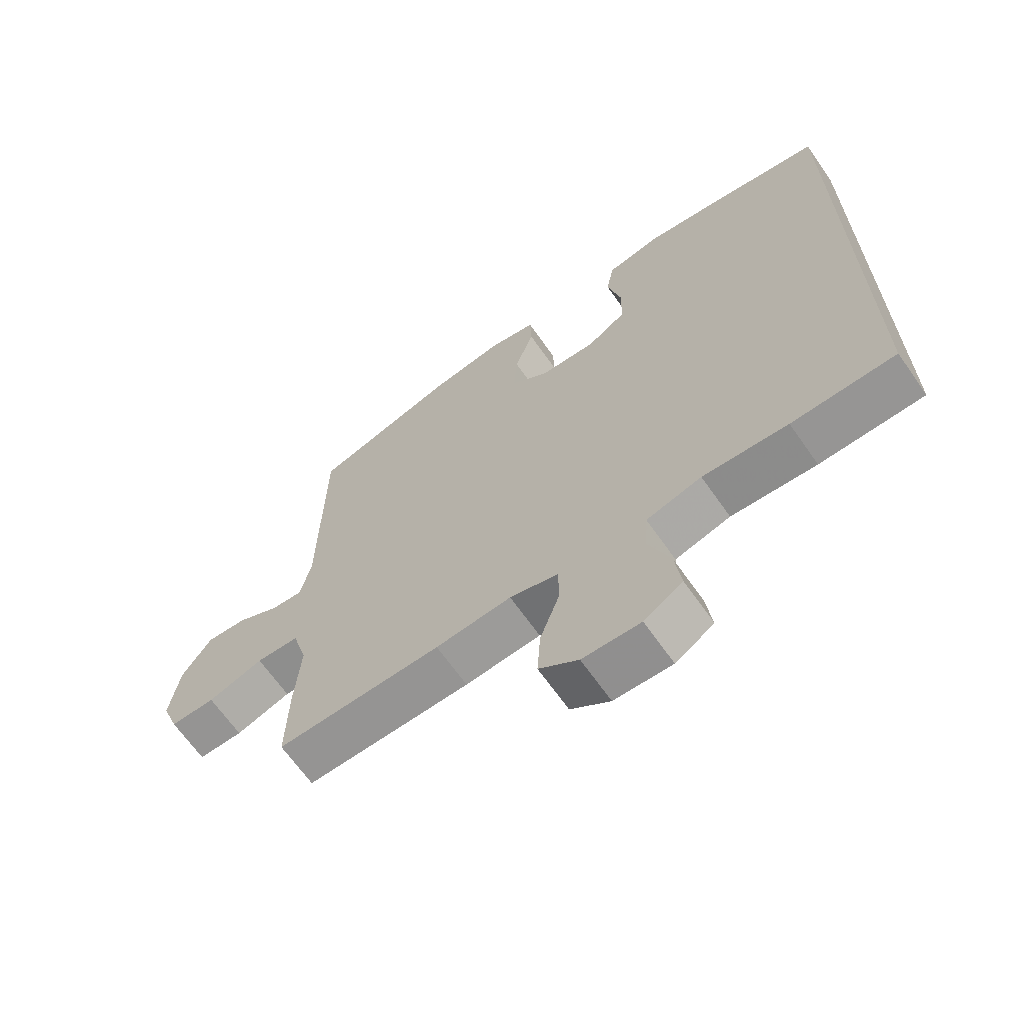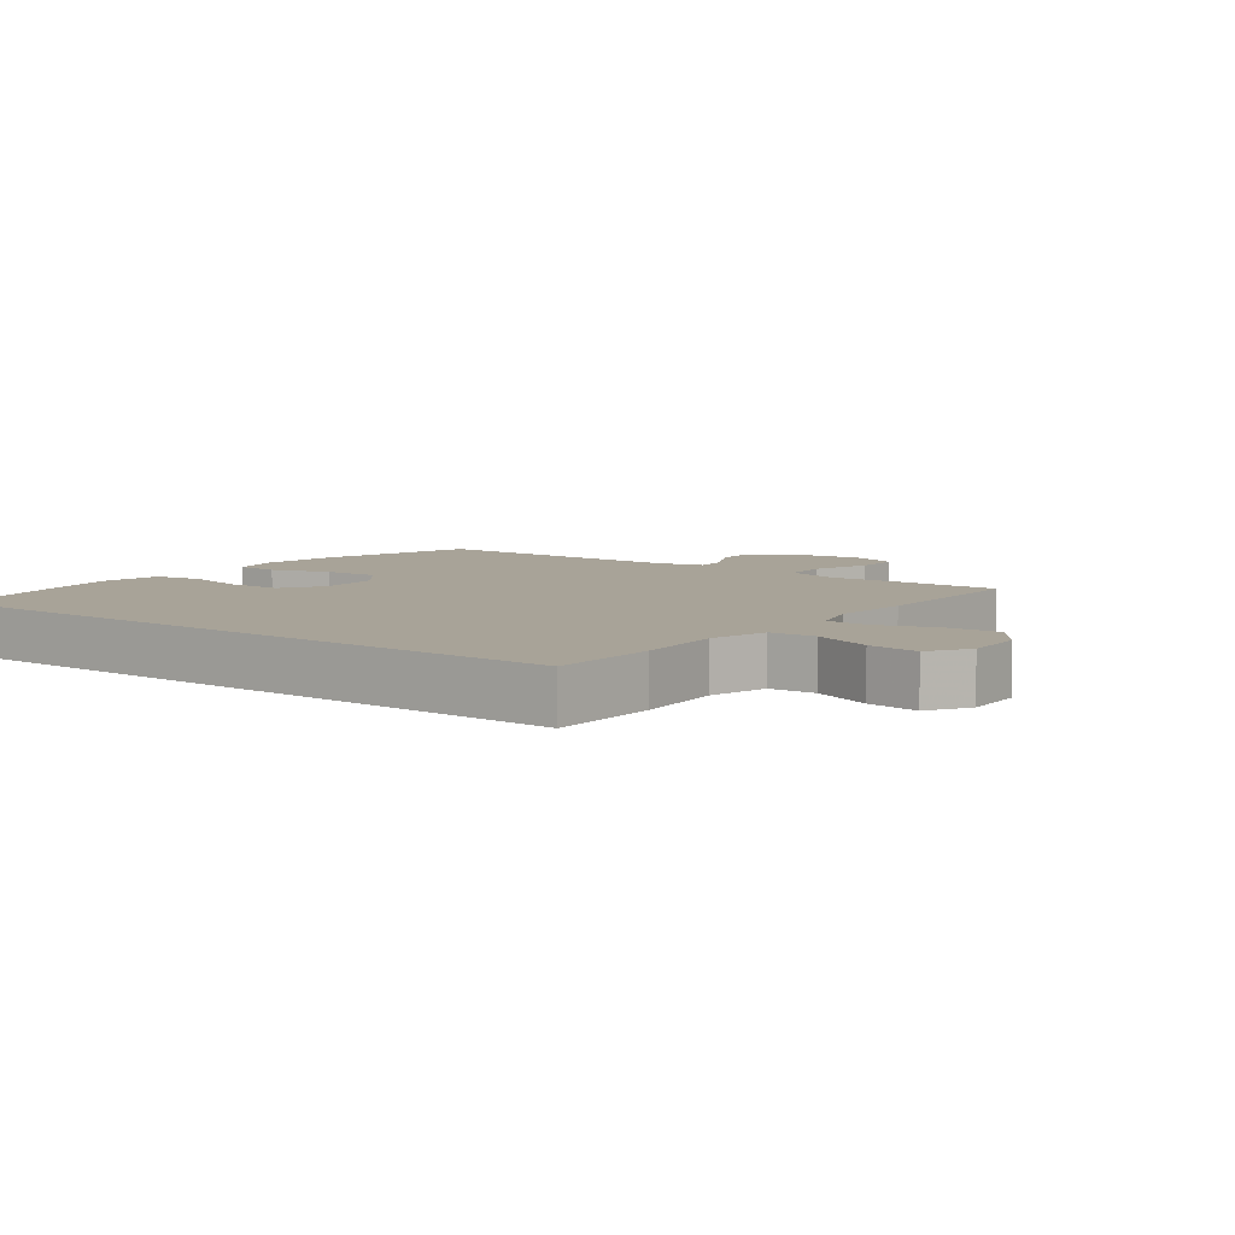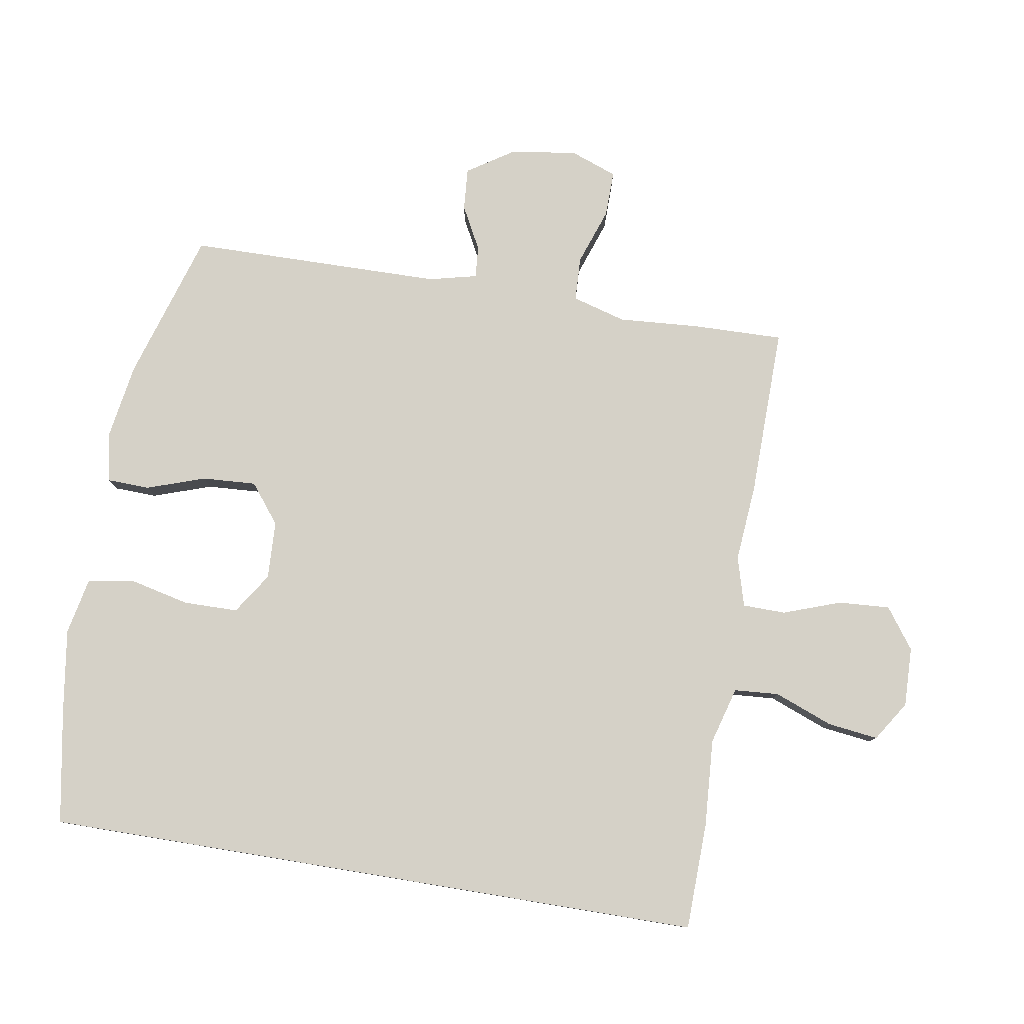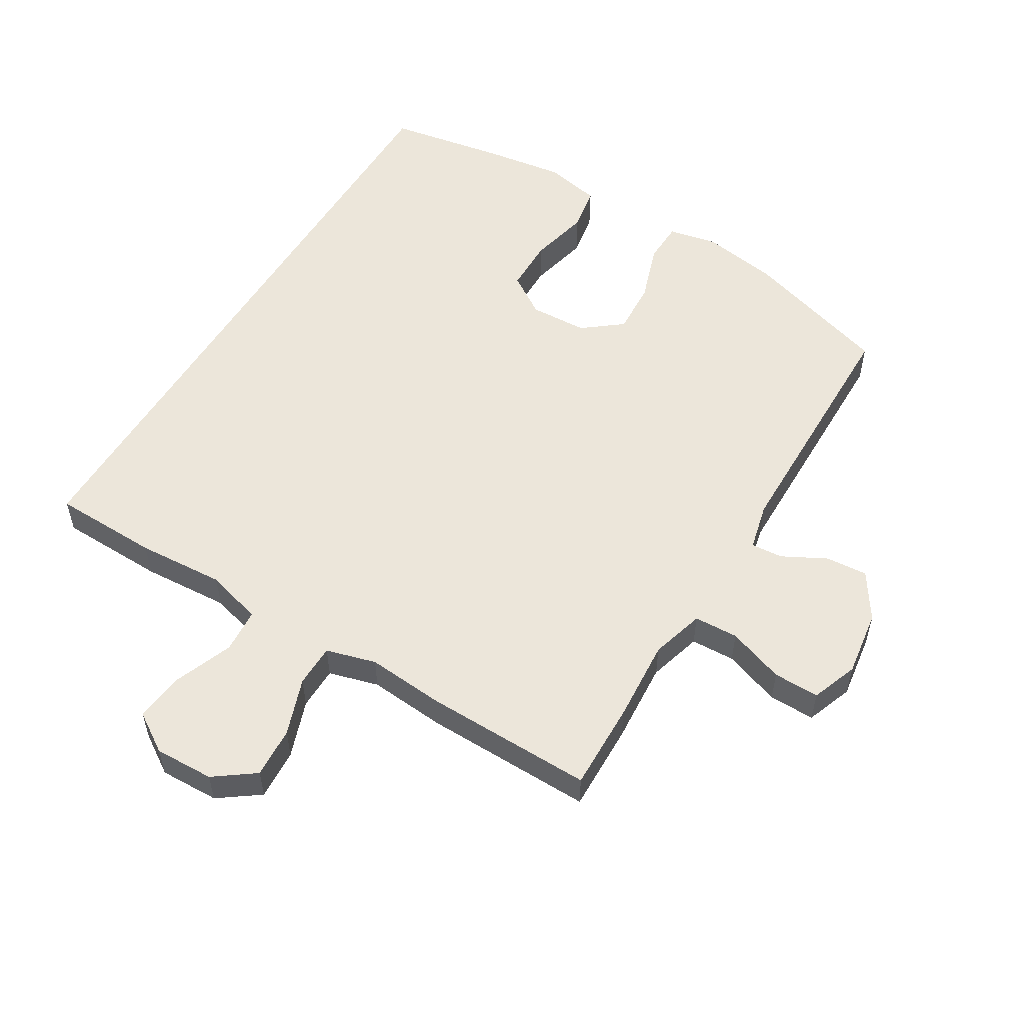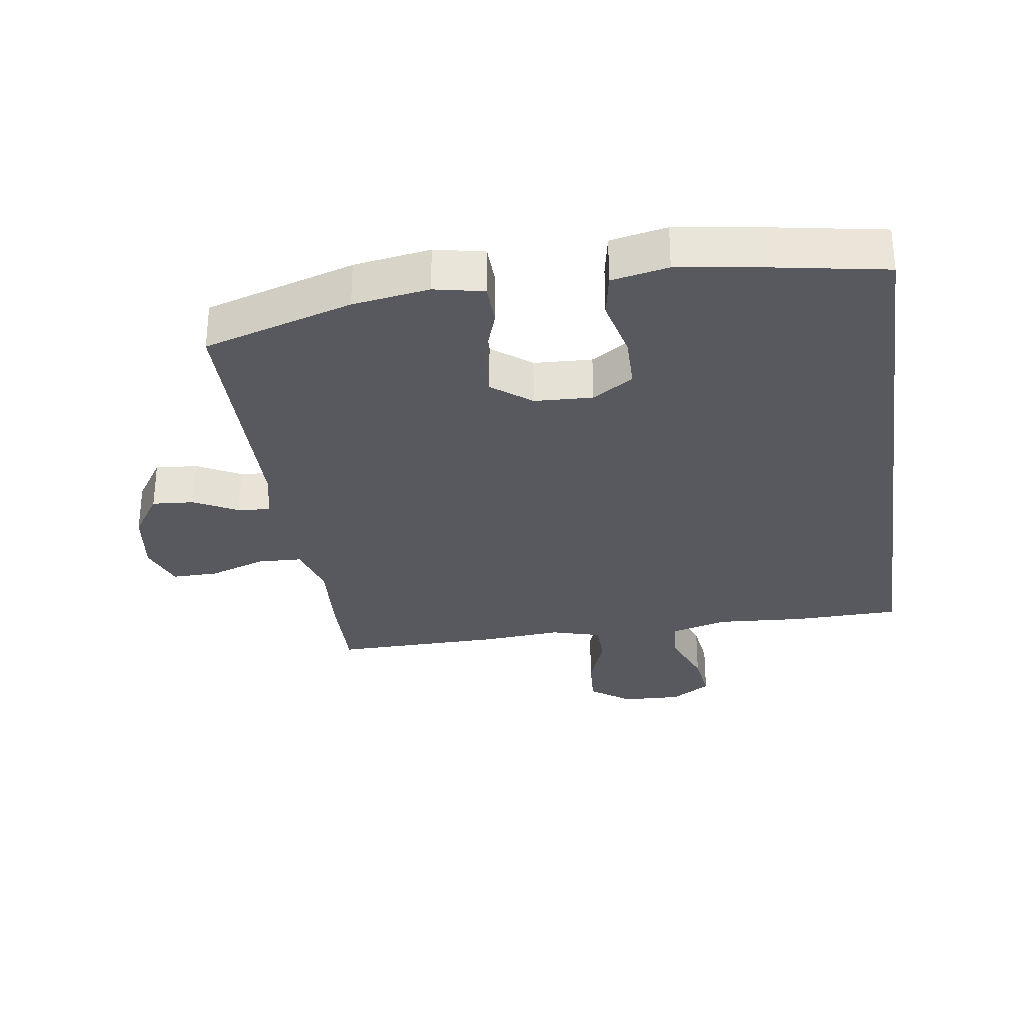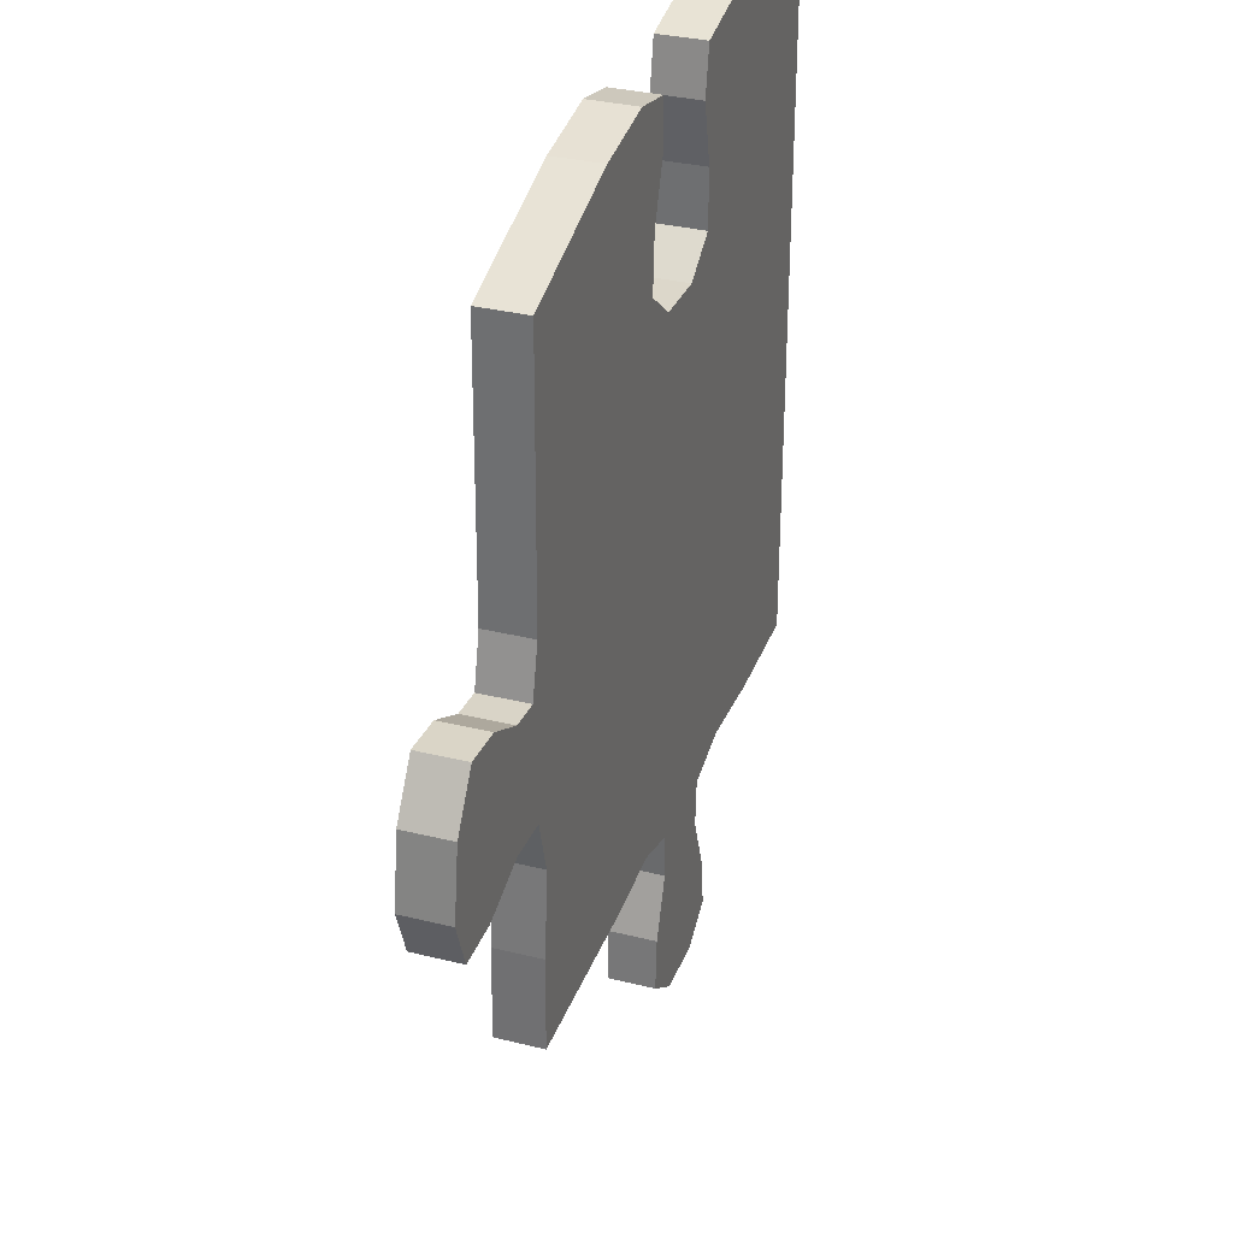
<metadata>
{"format":"obj","ext":"obj","renderer":"f3d","projection":"perspective","resolution":1024,"background":"white","views":[{"elev":-66.6,"azim":35.1,"up":"+Z"},{"elev":6.9,"azim":127.0,"up":"+Y"},{"elev":79.4,"azim":99.4,"up":"+Y"},{"elev":54.5,"azim":-148.8,"up":"+Y"},{"elev":-30.3,"azim":8.4,"up":"+Y"},{"elev":32.8,"azim":-71.0,"up":"+Z"}]}
</metadata>
<code>
v 0.5 0.07 0.542
v 0.5 0.07 -0.494
v 0.333 0.07 -0.498
v 0.196 0.07 -0.489
v 0.107 0.07 -0.514
v 0.102 0.07 -0.584
v 0.137 0.07 -0.675
v 0.147 0.07 -0.754
v 0.085 0.07 -0.794
v -0.008 0.07 -0.791
v -0.071 0.07 -0.745
v -0.066 0.07 -0.665
v -0.034 0.07 -0.575
v -0.035 0.07 -0.508
v -0.113 0.07 -0.486
v -0.235 0.07 -0.496
v -0.5 0.07 -0.5
v -0.497 0.07 -0.361
v -0.488 0.07 -0.232
v -0.512 0.07 -0.148
v -0.581 0.07 -0.145
v -0.67 0.07 -0.176
v -0.742 0.07 -0.177
v -0.769 0.07 -0.104
v -0.754 0.07 0
v -0.707 0.07 0.072
v -0.641 0.07 0.067
v -0.573 0.07 0.031
v -0.523 0.07 0.027
v -0.505 0.07 0.102
v -0.5 0.07 0.5
v -0.267 0.07 0.572
v -0.148 0.07 0.591
v -0.071 0.07 0.575
v -0.069 0.07 0.509
v -0.1 0.07 0.418
v -0.105 0.07 0.334
v -0.044 0.07 0.286
v 0.047 0.07 0.282
v 0.111 0.07 0.324
v 0.112 0.07 0.409
v 0.09 0.07 0.504
v 0.103 0.07 0.575
v 0.191 0.07 0.593
v 0.32 0.07 0.574
v 0.5 0 0.542
v 0.5 0 -0.494
v 0.333 0 -0.498
v 0.196 0 -0.489
v 0.107 0 -0.514
v 0.102 0 -0.584
v 0.137 0 -0.675
v 0.147 0 -0.754
v 0.085 0 -0.794
v -0.008 0 -0.791
v -0.071 0 -0.745
v -0.066 0 -0.665
v -0.034 0 -0.575
v -0.035 0 -0.508
v -0.113 0 -0.486
v -0.235 0 -0.496
v -0.5 0 -0.5
v -0.497 0 -0.361
v -0.488 0 -0.232
v -0.512 0 -0.148
v -0.581 0 -0.145
v -0.67 0 -0.176
v -0.742 0 -0.177
v -0.769 0 -0.104
v -0.754 0 0
v -0.707 0 0.072
v -0.641 0 0.067
v -0.573 0 0.031
v -0.523 0 0.027
v -0.505 0 0.102
v -0.5 0 0.5
v -0.267 0 0.572
v -0.148 0 0.591
v -0.071 0 0.575
v -0.069 0 0.509
v -0.1 0 0.418
v -0.105 0 0.334
v -0.044 0 0.286
v 0.047 0 0.282
v 0.111 0 0.324
v 0.112 0 0.409
v 0.09 0 0.504
v 0.103 0 0.575
v 0.191 0 0.593
v 0.32 0 0.574
f 41 42 43 44
f 40 41 44 45
f 33 34 35 36
f 33 36 37
f 30 31 32 33
f 29 30 33 37
f 25 26 27 28
f 25 28 29
f 24 25 29
f 21 22 23 24
f 20 21 24 29
f 19 20 29 37
f 15 16 17 18
f 14 15 18 19
f 10 11 12 13
f 10 13 14
f 9 10 14
f 6 7 8 9
f 5 6 9 14
f 4 5 14 19
f 40 45 1 2
f 39 40 2 3
f 38 39 3 4
f 4 19 37 38
f 89 88 87 86
f 90 89 86 85
f 81 80 79 78
f 82 81 78
f 78 77 76 75
f 82 78 75 74
f 73 72 71 70
f 74 73 70
f 74 70 69
f 69 68 67 66
f 74 69 66 65
f 82 74 65 64
f 63 62 61 60
f 64 63 60 59
f 58 57 56 55
f 59 58 55
f 59 55 54
f 54 53 52 51
f 59 54 51 50
f 64 59 50 49
f 47 46 90 85
f 48 47 85 84
f 49 48 84 83
f 83 82 64 49
f 1 46 47 2
f 2 47 48 3
f 3 48 49 4
f 4 49 50 5
f 5 50 51 6
f 6 51 52 7
f 7 52 53 8
f 8 53 54 9
f 9 54 55 10
f 10 55 56 11
f 11 56 57 12
f 12 57 58 13
f 13 58 59 14
f 14 59 60 15
f 15 60 61 16
f 16 61 62 17
f 17 62 63 18
f 18 63 64 19
f 19 64 65 20
f 20 65 66 21
f 21 66 67 22
f 22 67 68 23
f 23 68 69 24
f 24 69 70 25
f 25 70 71 26
f 26 71 72 27
f 27 72 73 28
f 28 73 74 29
f 29 74 75 30
f 30 75 76 31
f 31 76 77 32
f 32 77 78 33
f 33 78 79 34
f 34 79 80 35
f 35 80 81 36
f 36 81 82 37
f 37 82 83 38
f 38 83 84 39
f 39 84 85 40
f 40 85 86 41
f 41 86 87 42
f 42 87 88 43
f 43 88 89 44
f 44 89 90 45
f 45 90 46 1

</code>
